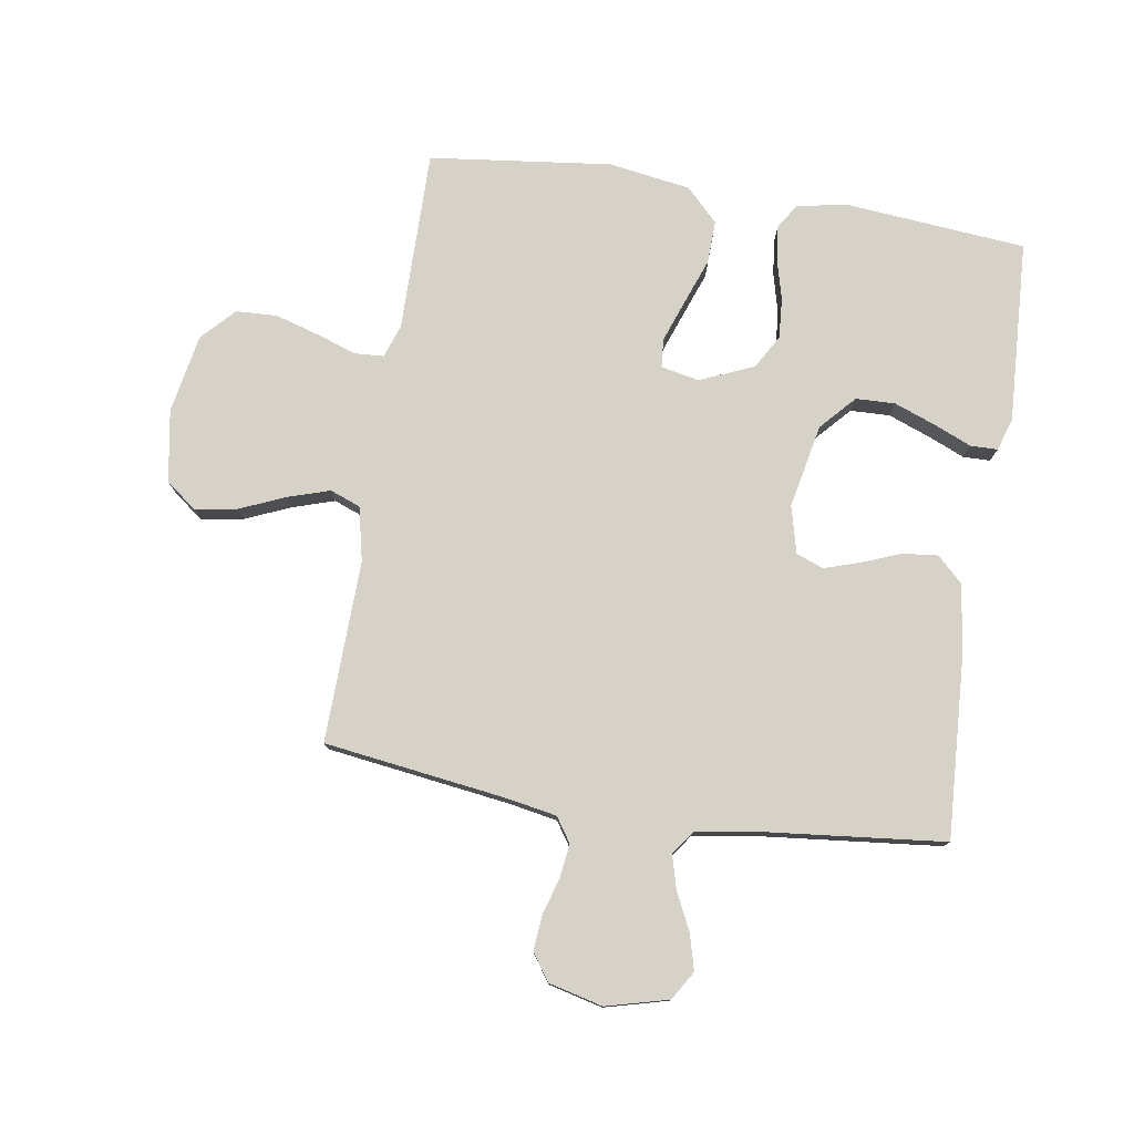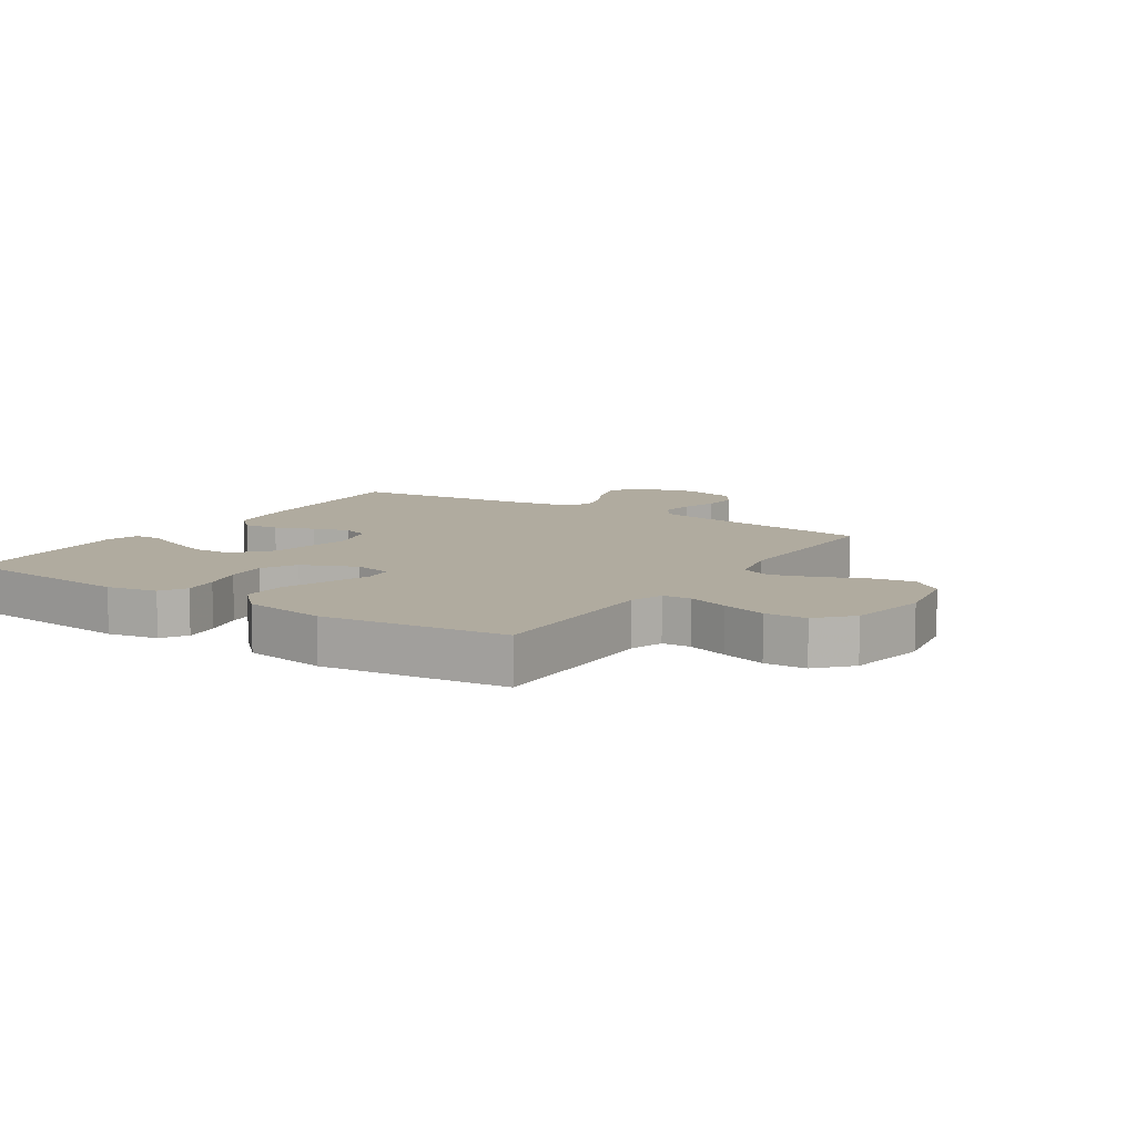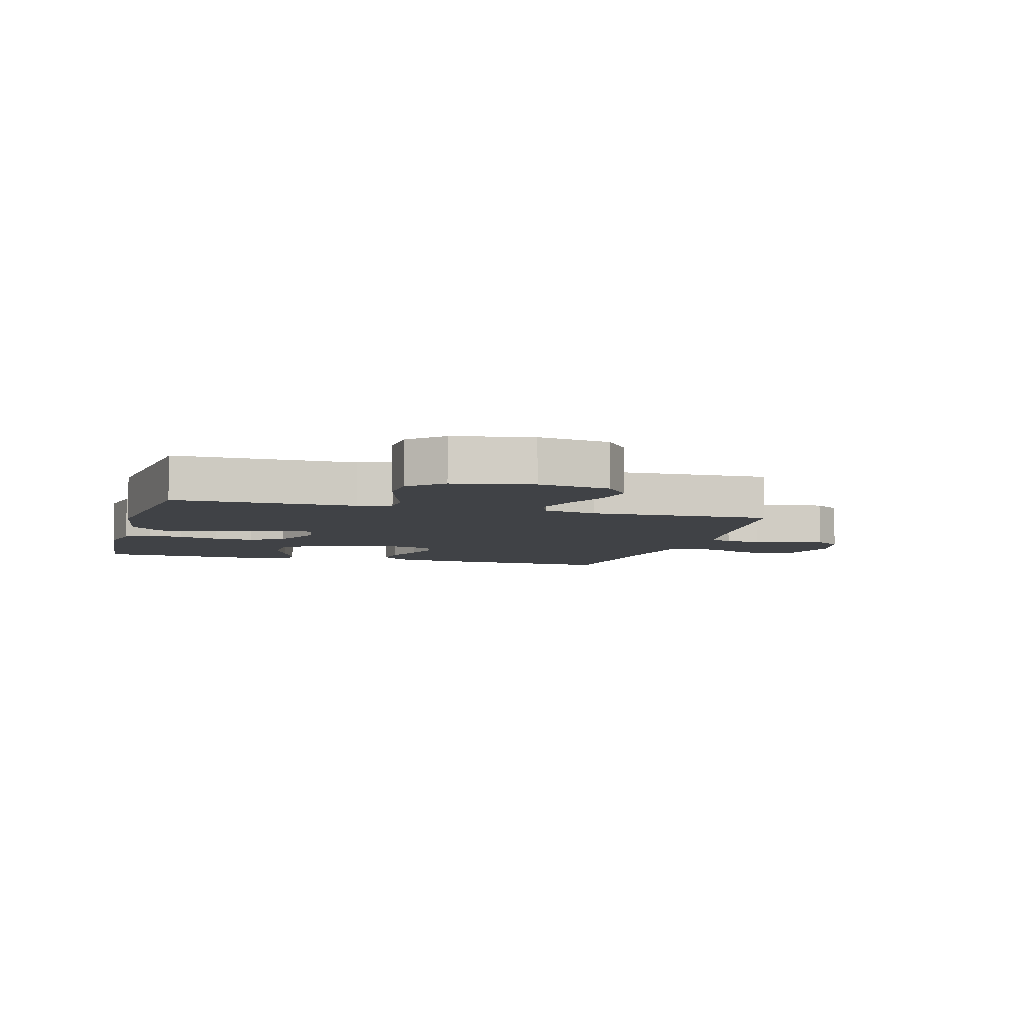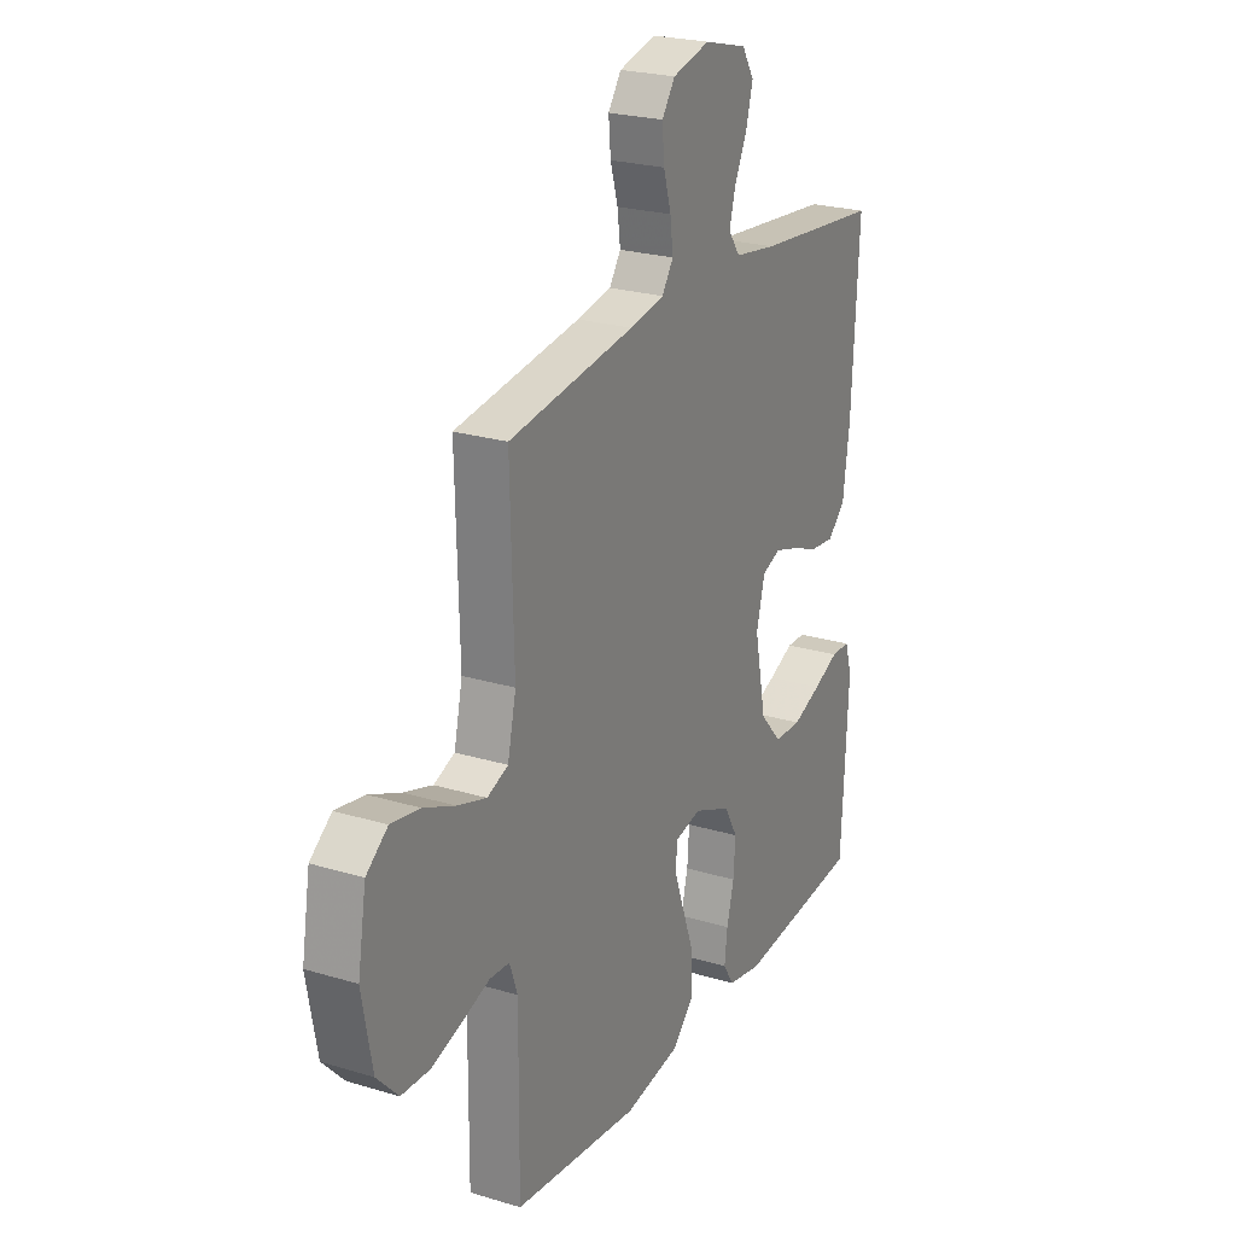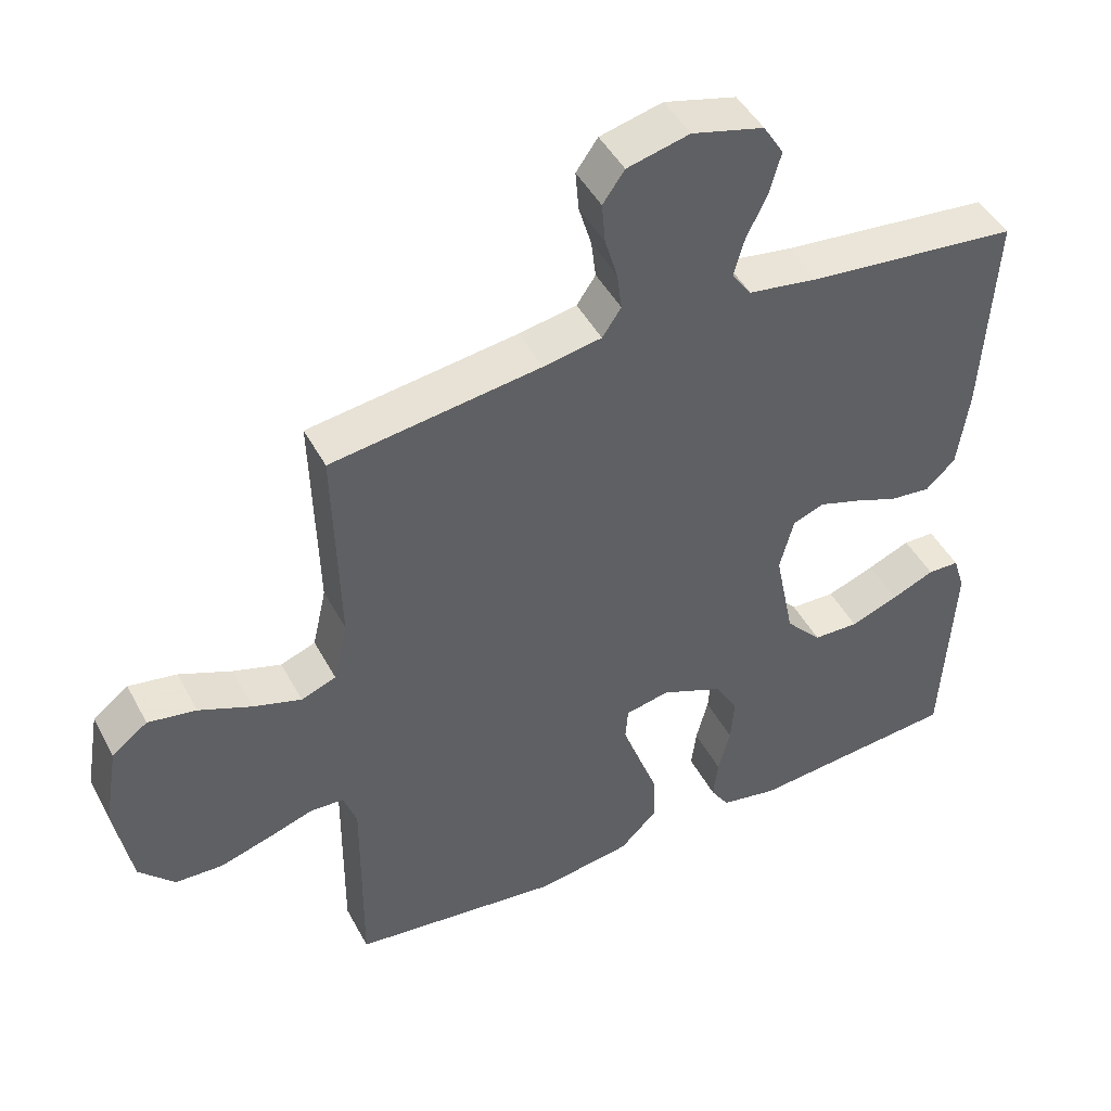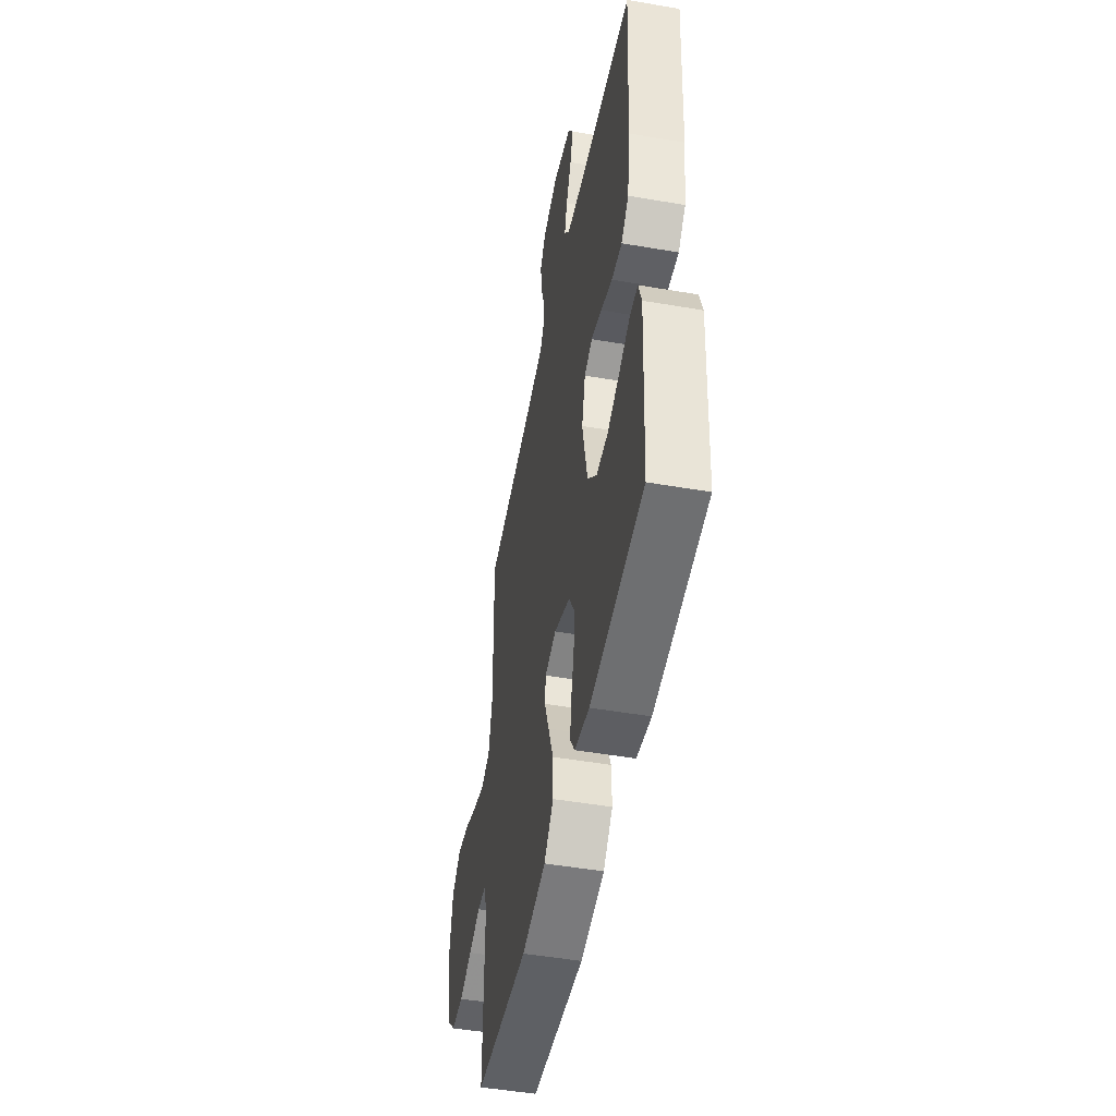
<metadata>
{"format":"obj","ext":"obj","renderer":"f3d","projection":"perspective","resolution":1024,"background":"white","views":[{"elev":77.7,"azim":9.0,"up":"+Y"},{"elev":9.7,"azim":-147.1,"up":"+Y"},{"elev":-6.2,"azim":-105.5,"up":"+Y"},{"elev":23.9,"azim":-63.2,"up":"+Z"},{"elev":46.1,"azim":-26.9,"up":"+Z"},{"elev":-49.4,"azim":79.2,"up":"+Z"}]}
</metadata>
<code>
v -0.5 0.07 0.5
v -0.2 0.07 0.541
v -0.117 0.07 0.556
v -0.09 0.07 0.596
v -0.097 0.07 0.651
v -0.115 0.07 0.712
v -0.12 0.07 0.77
v -0.089 0.07 0.814
v 0 0.07 0.836
v 0.103 0.07 0.809
v 0.132 0.07 0.762
v 0.116 0.07 0.703
v 0.086 0.07 0.641
v 0.071 0.07 0.586
v 0.099 0.07 0.547
v 0.2 0.07 0.531
v 0.5 0.07 0.5
v 0.483 0.07 0.2
v 0.467 0.07 0.085
v 0.425 0.07 0.045
v 0.367 0.07 0.051
v 0.303 0.07 0.076
v 0.244 0.07 0.095
v 0.199 0.07 0.078
v 0.179 0.07 0
v 0.207 0.07 -0.138
v 0.259 0.07 -0.195
v 0.324 0.07 -0.197
v 0.393 0.07 -0.171
v 0.454 0.07 -0.145
v 0.499 0.07 -0.146
v 0.516 0.07 -0.2
v 0.5 0.07 -0.5
v 0.2 0.07 -0.527
v 0.118 0.07 -0.511
v 0.092 0.07 -0.47
v 0.099 0.07 -0.412
v 0.116 0.07 -0.346
v 0.121 0.07 -0.28
v 0.089 0.07 -0.224
v 0 0.07 -0.186
v -0.063 0.07 -0.199
v -0.067 0.07 -0.246
v -0.042 0.07 -0.315
v -0.014 0.07 -0.391
v -0.012 0.07 -0.462
v -0.065 0.07 -0.515
v -0.2 0.07 -0.536
v -0.5 0.07 -0.5
v -0.498 0.07 -0.2
v -0.517 0.07 -0.146
v -0.564 0.07 -0.143
v -0.63 0.07 -0.165
v -0.703 0.07 -0.187
v -0.771 0.07 -0.184
v -0.822 0.07 -0.13
v -0.846 0.07 0
v -0.826 0.07 0.119
v -0.775 0.07 0.158
v -0.706 0.07 0.146
v -0.631 0.07 0.114
v -0.562 0.07 0.092
v -0.512 0.07 0.111
v -0.492 0.07 0.2
v -0.5 0 0.5
v -0.2 0 0.541
v -0.117 0 0.556
v -0.09 0 0.596
v -0.097 0 0.651
v -0.115 0 0.712
v -0.12 0 0.77
v -0.089 0 0.814
v 0 0 0.836
v 0.103 0 0.809
v 0.132 0 0.762
v 0.116 0 0.703
v 0.086 0 0.641
v 0.071 0 0.586
v 0.099 0 0.547
v 0.2 0 0.531
v 0.5 0 0.5
v 0.483 0 0.2
v 0.467 0 0.085
v 0.425 0 0.045
v 0.367 0 0.051
v 0.303 0 0.076
v 0.244 0 0.095
v 0.199 0 0.078
v 0.179 0 0
v 0.207 0 -0.138
v 0.259 0 -0.195
v 0.324 0 -0.197
v 0.393 0 -0.171
v 0.454 0 -0.145
v 0.499 0 -0.146
v 0.516 0 -0.2
v 0.5 0 -0.5
v 0.2 0 -0.527
v 0.118 0 -0.511
v 0.092 0 -0.47
v 0.099 0 -0.412
v 0.116 0 -0.346
v 0.121 0 -0.28
v 0.089 0 -0.224
v 0 0 -0.186
v -0.063 0 -0.199
v -0.067 0 -0.246
v -0.042 0 -0.315
v -0.014 0 -0.391
v -0.012 0 -0.462
v -0.065 0 -0.515
v -0.2 0 -0.536
v -0.5 0 -0.5
v -0.498 0 -0.2
v -0.517 0 -0.146
v -0.564 0 -0.143
v -0.63 0 -0.165
v -0.703 0 -0.187
v -0.771 0 -0.184
v -0.822 0 -0.13
v -0.846 0 0
v -0.826 0 0.119
v -0.775 0 0.158
v -0.706 0 0.146
v -0.631 0 0.114
v -0.562 0 0.092
v -0.512 0 0.111
v -0.492 0 0.2
f 58 59 60 61
f 58 61 62
f 57 58 62
f 56 57 62
f 55 56 62 63
f 52 53 54 55
f 47 48 49 50
f 47 50 51
f 44 45 46 47
f 43 44 47 51
f 42 43 51
f 41 42 51
f 35 36 37 38
f 35 38 39
f 34 35 39
f 33 34 39
f 32 33 39 40
f 29 30 31 32
f 28 29 32
f 19 20 21 22
f 19 22 23
f 16 17 18 19
f 15 16 19 23
f 14 15 23 24
f 10 11 12 13
f 10 13 14
f 9 10 14
f 5 6 7 8
f 4 5 8 9
f 64 1 2
f 63 64 2 3
f 52 55 63 3
f 28 32 40
f 27 28 40
f 26 27 40 41
f 25 26 41 51
f 4 9 14 24
f 24 25 51 52
f 3 4 24 52
f 125 124 123 122
f 126 125 122
f 126 122 121
f 126 121 120
f 127 126 120 119
f 119 118 117 116
f 114 113 112 111
f 115 114 111
f 111 110 109 108
f 115 111 108 107
f 115 107 106
f 115 106 105
f 102 101 100 99
f 103 102 99
f 103 99 98
f 103 98 97
f 104 103 97 96
f 96 95 94 93
f 96 93 92
f 86 85 84 83
f 87 86 83
f 83 82 81 80
f 87 83 80 79
f 88 87 79 78
f 77 76 75 74
f 78 77 74
f 78 74 73
f 72 71 70 69
f 73 72 69 68
f 66 65 128
f 67 66 128 127
f 67 127 119 116
f 104 96 92
f 104 92 91
f 105 104 91 90
f 115 105 90 89
f 88 78 73 68
f 116 115 89 88
f 116 88 68 67
f 1 65 66 2
f 2 66 67 3
f 3 67 68 4
f 4 68 69 5
f 5 69 70 6
f 6 70 71 7
f 7 71 72 8
f 8 72 73 9
f 9 73 74 10
f 10 74 75 11
f 11 75 76 12
f 12 76 77 13
f 13 77 78 14
f 14 78 79 15
f 15 79 80 16
f 16 80 81 17
f 17 81 82 18
f 18 82 83 19
f 19 83 84 20
f 20 84 85 21
f 21 85 86 22
f 22 86 87 23
f 23 87 88 24
f 24 88 89 25
f 25 89 90 26
f 26 90 91 27
f 27 91 92 28
f 28 92 93 29
f 29 93 94 30
f 30 94 95 31
f 31 95 96 32
f 32 96 97 33
f 33 97 98 34
f 34 98 99 35
f 35 99 100 36
f 36 100 101 37
f 37 101 102 38
f 38 102 103 39
f 39 103 104 40
f 40 104 105 41
f 41 105 106 42
f 42 106 107 43
f 43 107 108 44
f 44 108 109 45
f 45 109 110 46
f 46 110 111 47
f 47 111 112 48
f 48 112 113 49
f 49 113 114 50
f 50 114 115 51
f 51 115 116 52
f 52 116 117 53
f 53 117 118 54
f 54 118 119 55
f 55 119 120 56
f 56 120 121 57
f 57 121 122 58
f 58 122 123 59
f 59 123 124 60
f 60 124 125 61
f 61 125 126 62
f 62 126 127 63
f 63 127 128 64
f 64 128 65 1

</code>
